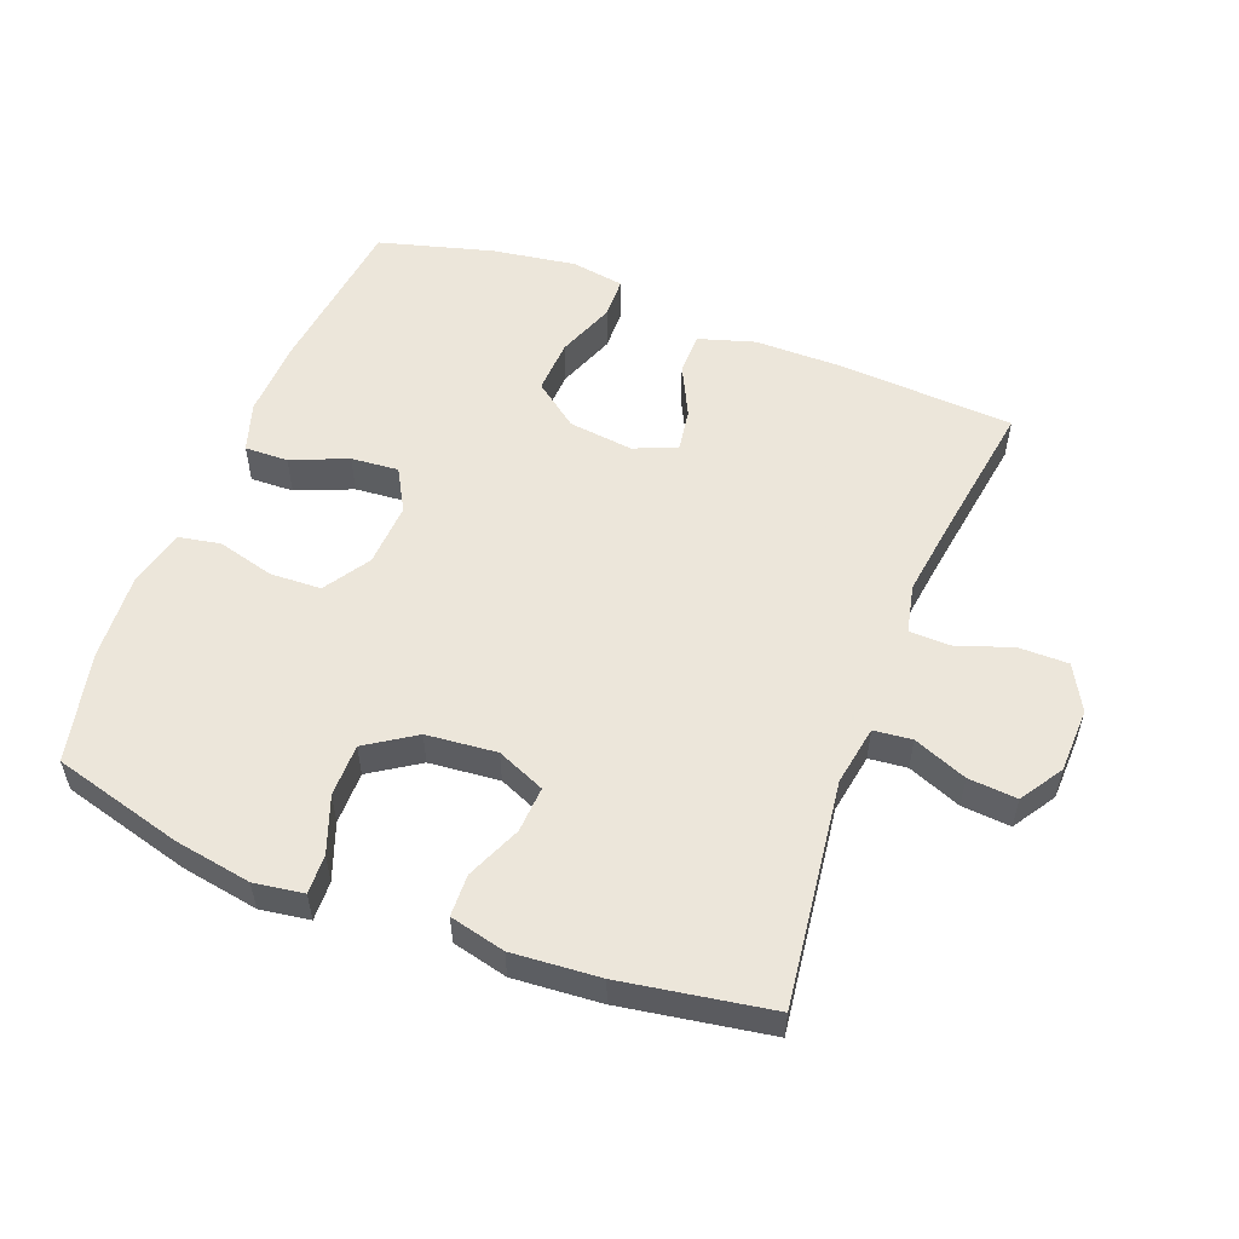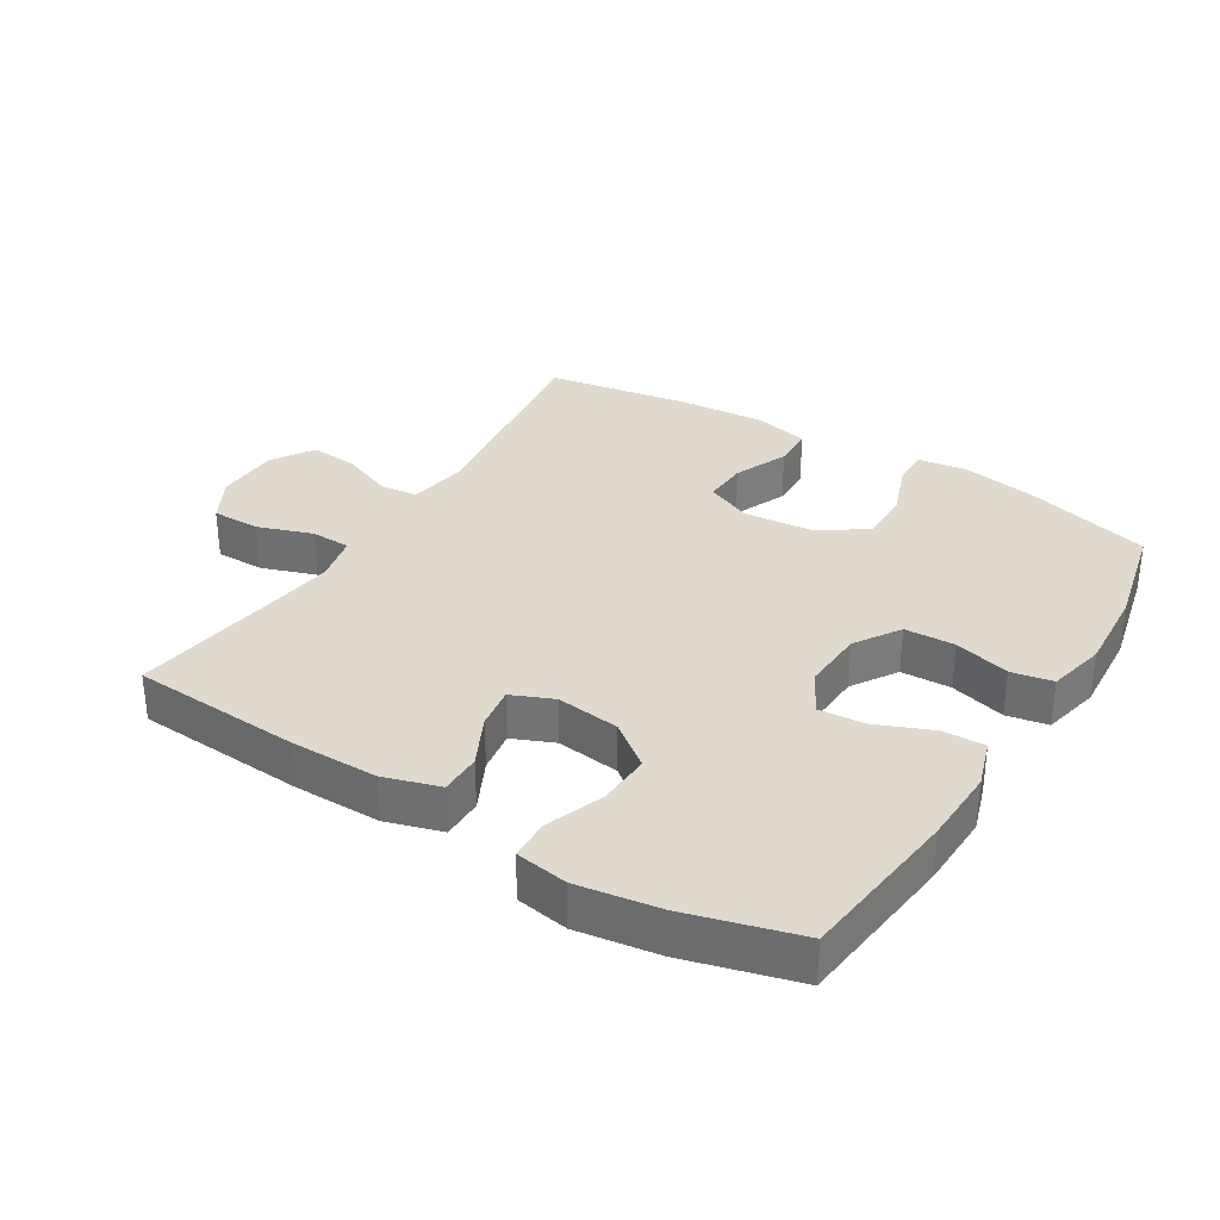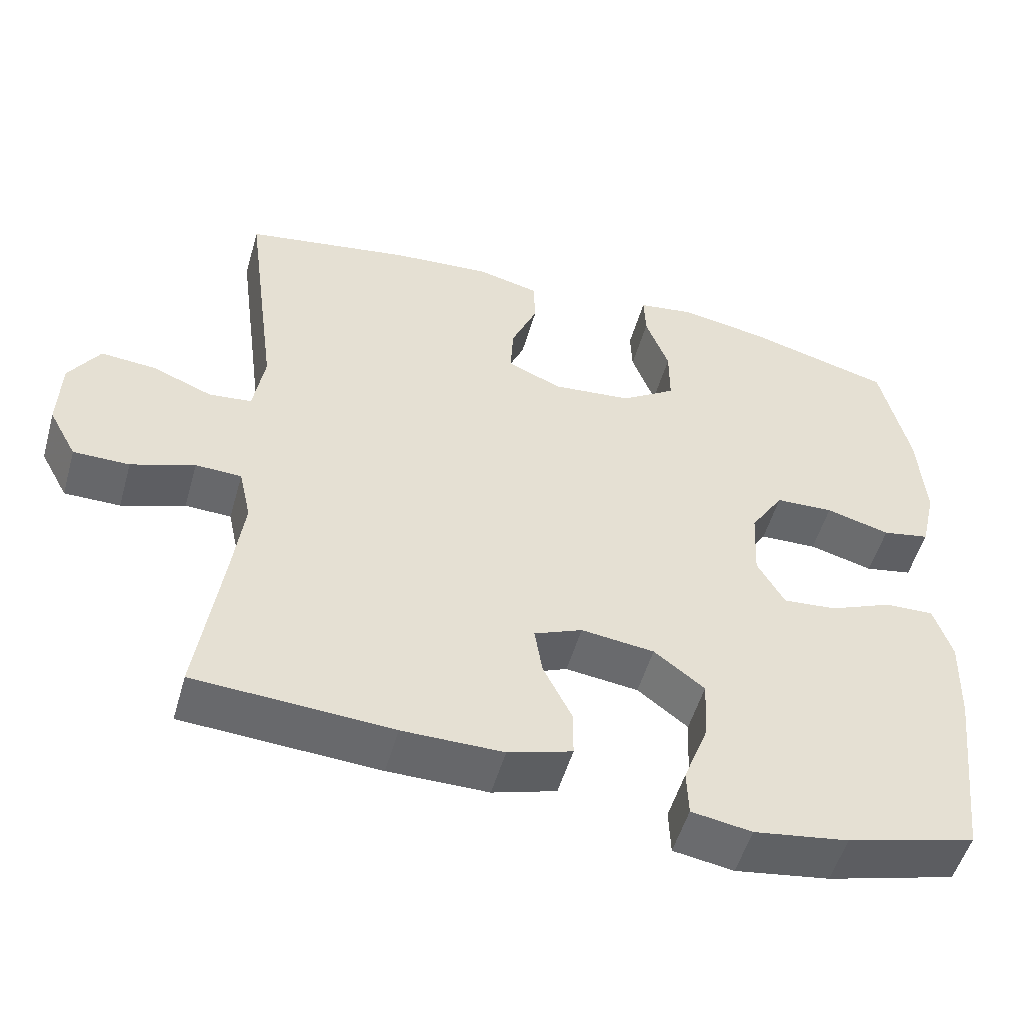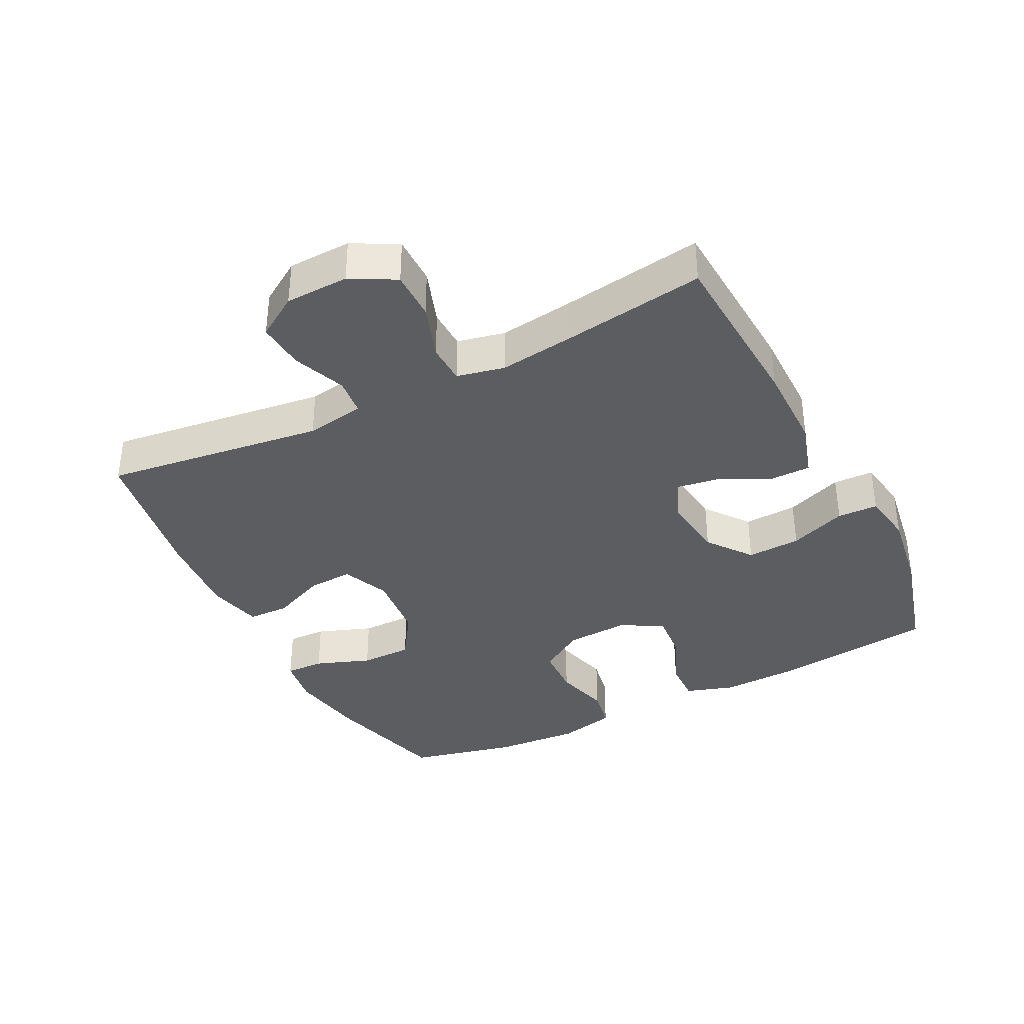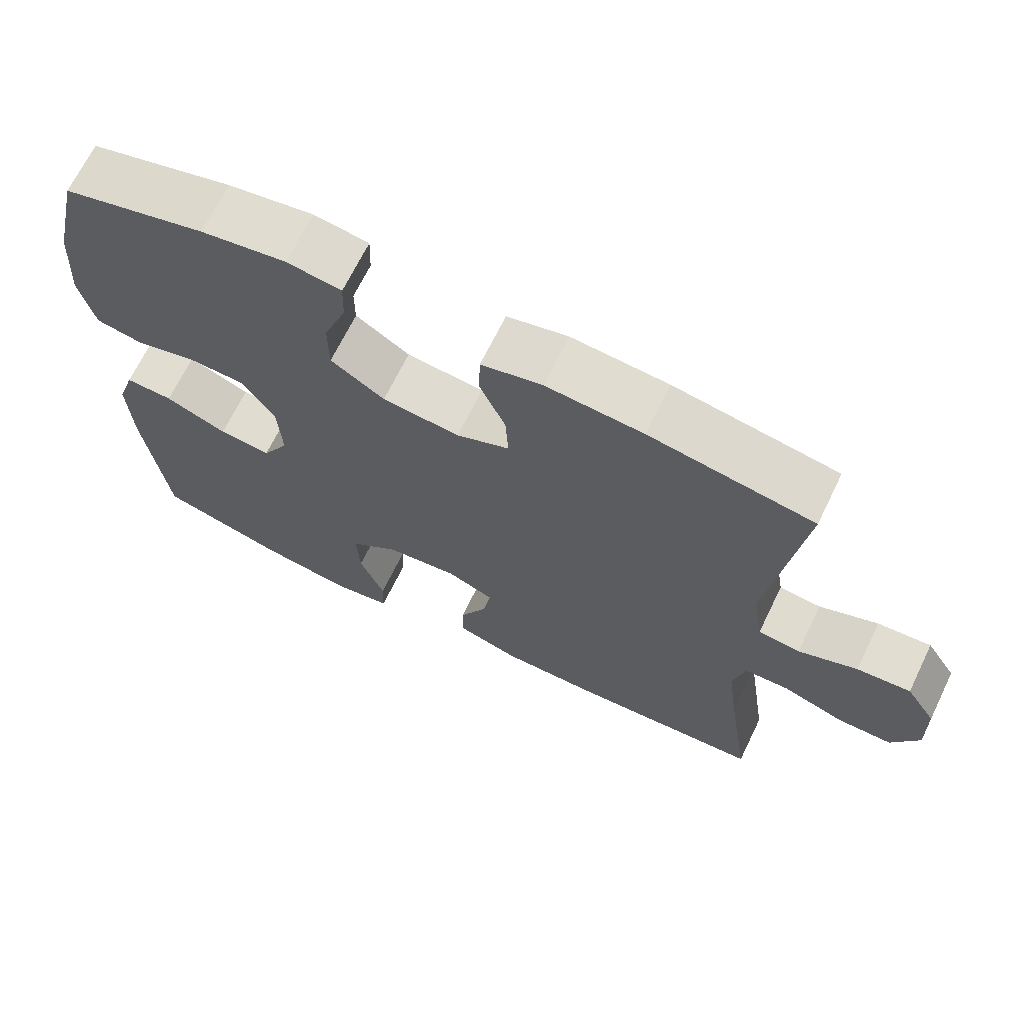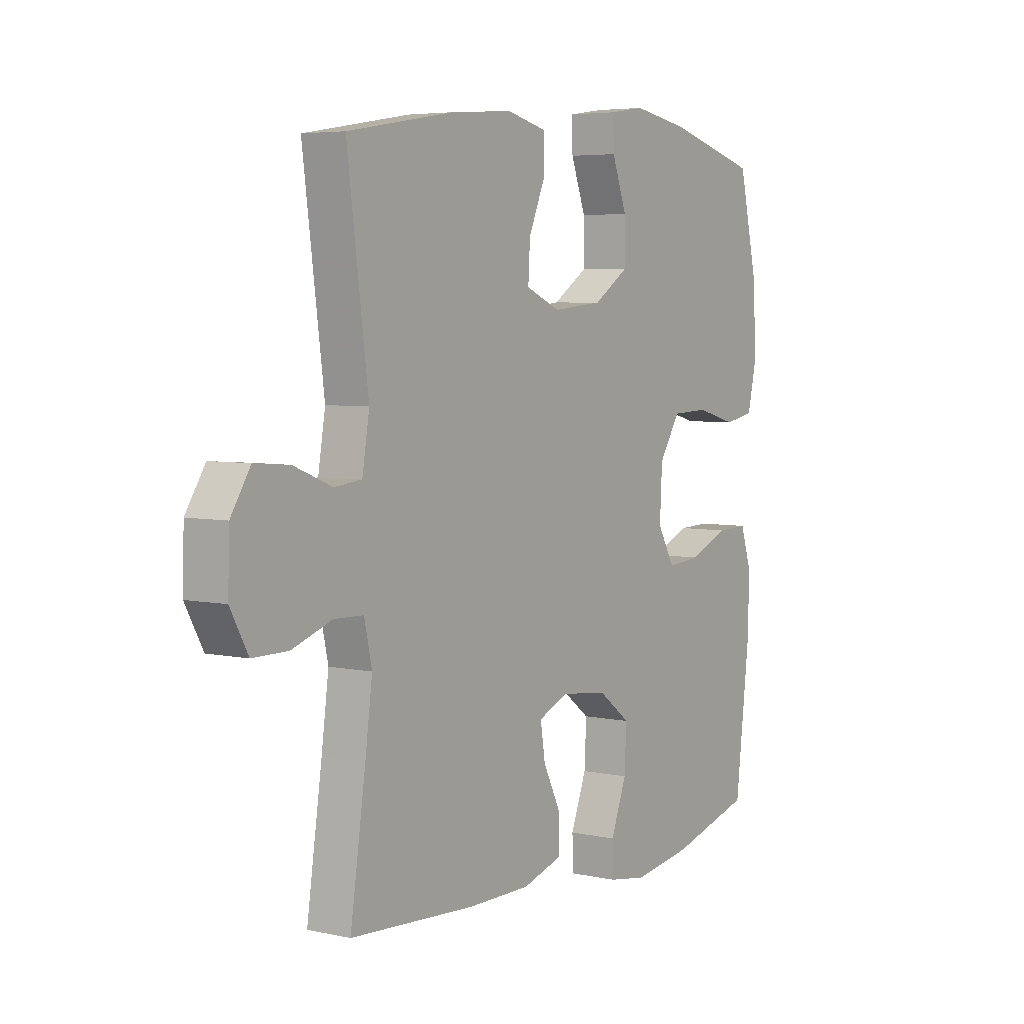
<metadata>
{"format":"obj","ext":"obj","renderer":"f3d","projection":"perspective","resolution":1024,"background":"white","views":[{"elev":54.6,"azim":21.1,"up":"+Y"},{"elev":32.8,"azim":-148.3,"up":"+Y"},{"elev":-52.1,"azim":164.2,"up":"+Z"},{"elev":-37.1,"azim":116.9,"up":"+Y"},{"elev":68.4,"azim":26.0,"up":"+Z"},{"elev":5.1,"azim":124.2,"up":"+Z"}]}
</metadata>
<code>
v 0.5 0.07 0.5
v 0.456 0.07 0.164
v 0.471 0.07 0.074
v 0.528 0.07 0.068
v 0.608 0.07 0.1
v 0.681 0.07 0.106
v 0.722 0.07 0.042
v 0.725 0.07 -0.055
v 0.688 0.07 -0.123
v 0.614 0.07 -0.123
v 0.53 0.07 -0.094
v 0.469 0.07 -0.096
v 0.453 0.07 -0.169
v 0.468 0.07 -0.282
v 0.5 0.07 -0.5
v 0.239 0.07 -0.516
v 0.106 0.07 -0.516
v 0.021 0.07 -0.49
v 0.021 0.07 -0.427
v 0.059 0.07 -0.35
v 0.069 0.07 -0.286
v 0.005 0.07 -0.259
v -0.092 0.07 -0.271
v -0.159 0.07 -0.322
v -0.155 0.07 -0.404
v -0.122 0.07 -0.491
v -0.124 0.07 -0.553
v -0.204 0.07 -0.566
v -0.329 0.07 -0.547
v -0.5 0.07 -0.5
v -0.529 0.07 -0.252
v -0.533 0.07 -0.135
v -0.509 0.07 -0.061
v -0.444 0.07 -0.063
v -0.36 0.07 -0.098
v -0.289 0.07 -0.104
v -0.253 0.07 -0.04
v -0.258 0.07 0.056
v -0.302 0.07 0.125
v -0.379 0.07 0.128
v -0.464 0.07 0.105
v -0.527 0.07 0.117
v -0.547 0.07 0.205
v -0.538 0.07 0.335
v -0.5 0.07 0.5
v -0.306 0.07 0.553
v -0.19 0.07 0.573
v -0.116 0.07 0.562
v -0.118 0.07 0.503
v -0.149 0.07 0.419
v -0.149 0.07 0.34
v -0.076 0.07 0.292
v 0.029 0.07 0.282
v 0.101 0.07 0.313
v 0.097 0.07 0.382
v 0.062 0.07 0.464
v 0.064 0.07 0.527
v 0.147 0.07 0.547
v 0.278 0.07 0.537
v 0.5 0 0.5
v 0.456 0 0.164
v 0.471 0 0.074
v 0.528 0 0.068
v 0.608 0 0.1
v 0.681 0 0.106
v 0.722 0 0.042
v 0.725 0 -0.055
v 0.688 0 -0.123
v 0.614 0 -0.123
v 0.53 0 -0.094
v 0.469 0 -0.096
v 0.453 0 -0.169
v 0.468 0 -0.282
v 0.5 0 -0.5
v 0.239 0 -0.516
v 0.106 0 -0.516
v 0.021 0 -0.49
v 0.021 0 -0.427
v 0.059 0 -0.35
v 0.069 0 -0.286
v 0.005 0 -0.259
v -0.092 0 -0.271
v -0.159 0 -0.322
v -0.155 0 -0.404
v -0.122 0 -0.491
v -0.124 0 -0.553
v -0.204 0 -0.566
v -0.329 0 -0.547
v -0.5 0 -0.5
v -0.529 0 -0.252
v -0.533 0 -0.135
v -0.509 0 -0.061
v -0.444 0 -0.063
v -0.36 0 -0.098
v -0.289 0 -0.104
v -0.253 0 -0.04
v -0.258 0 0.056
v -0.302 0 0.125
v -0.379 0 0.128
v -0.464 0 0.105
v -0.527 0 0.117
v -0.547 0 0.205
v -0.538 0 0.335
v -0.5 0 0.5
v -0.306 0 0.553
v -0.19 0 0.573
v -0.116 0 0.562
v -0.118 0 0.503
v -0.149 0 0.419
v -0.149 0 0.34
v -0.076 0 0.292
v 0.029 0 0.282
v 0.101 0 0.313
v 0.097 0 0.382
v 0.062 0 0.464
v 0.064 0 0.527
v 0.147 0 0.547
v 0.278 0 0.537
f 58 59 1 2
f 55 56 57 58
f 54 55 58 2
f 53 54 2 3
f 52 53 3
f 47 48 49 50
f 47 50 51
f 46 47 51
f 45 46 51
f 44 45 51 52
f 40 41 42 43
f 39 40 43 44
f 32 33 34 35
f 32 35 36
f 31 32 36
f 30 31 36
f 29 30 36 37
f 25 26 27 28
f 24 25 28 29
f 17 18 19 20
f 17 20 21
f 14 15 16 17
f 13 14 17 21
f 12 13 21 22
f 8 9 10 11
f 8 11 12
f 7 8 12
f 4 5 6 7
f 3 4 7 12
f 39 44 52 3
f 24 29 37
f 23 24 37 38
f 22 23 38
f 22 38 39
f 3 12 22 39
f 61 60 118 117
f 117 116 115 114
f 61 117 114 113
f 62 61 113 112
f 62 112 111
f 109 108 107 106
f 110 109 106
f 110 106 105
f 110 105 104
f 111 110 104 103
f 102 101 100 99
f 103 102 99 98
f 94 93 92 91
f 95 94 91
f 95 91 90
f 95 90 89
f 96 95 89 88
f 87 86 85 84
f 88 87 84 83
f 79 78 77 76
f 80 79 76
f 76 75 74 73
f 80 76 73 72
f 81 80 72 71
f 70 69 68 67
f 71 70 67
f 71 67 66
f 66 65 64 63
f 71 66 63 62
f 62 111 103 98
f 96 88 83
f 97 96 83 82
f 97 82 81
f 98 97 81
f 98 81 71 62
f 1 60 61 2
f 2 61 62 3
f 3 62 63 4
f 4 63 64 5
f 5 64 65 6
f 6 65 66 7
f 7 66 67 8
f 8 67 68 9
f 9 68 69 10
f 10 69 70 11
f 11 70 71 12
f 12 71 72 13
f 13 72 73 14
f 14 73 74 15
f 15 74 75 16
f 16 75 76 17
f 17 76 77 18
f 18 77 78 19
f 19 78 79 20
f 20 79 80 21
f 21 80 81 22
f 22 81 82 23
f 23 82 83 24
f 24 83 84 25
f 25 84 85 26
f 26 85 86 27
f 27 86 87 28
f 28 87 88 29
f 29 88 89 30
f 30 89 90 31
f 31 90 91 32
f 32 91 92 33
f 33 92 93 34
f 34 93 94 35
f 35 94 95 36
f 36 95 96 37
f 37 96 97 38
f 38 97 98 39
f 39 98 99 40
f 40 99 100 41
f 41 100 101 42
f 42 101 102 43
f 43 102 103 44
f 44 103 104 45
f 45 104 105 46
f 46 105 106 47
f 47 106 107 48
f 48 107 108 49
f 49 108 109 50
f 50 109 110 51
f 51 110 111 52
f 52 111 112 53
f 53 112 113 54
f 54 113 114 55
f 55 114 115 56
f 56 115 116 57
f 57 116 117 58
f 58 117 118 59
f 59 118 60 1

</code>
